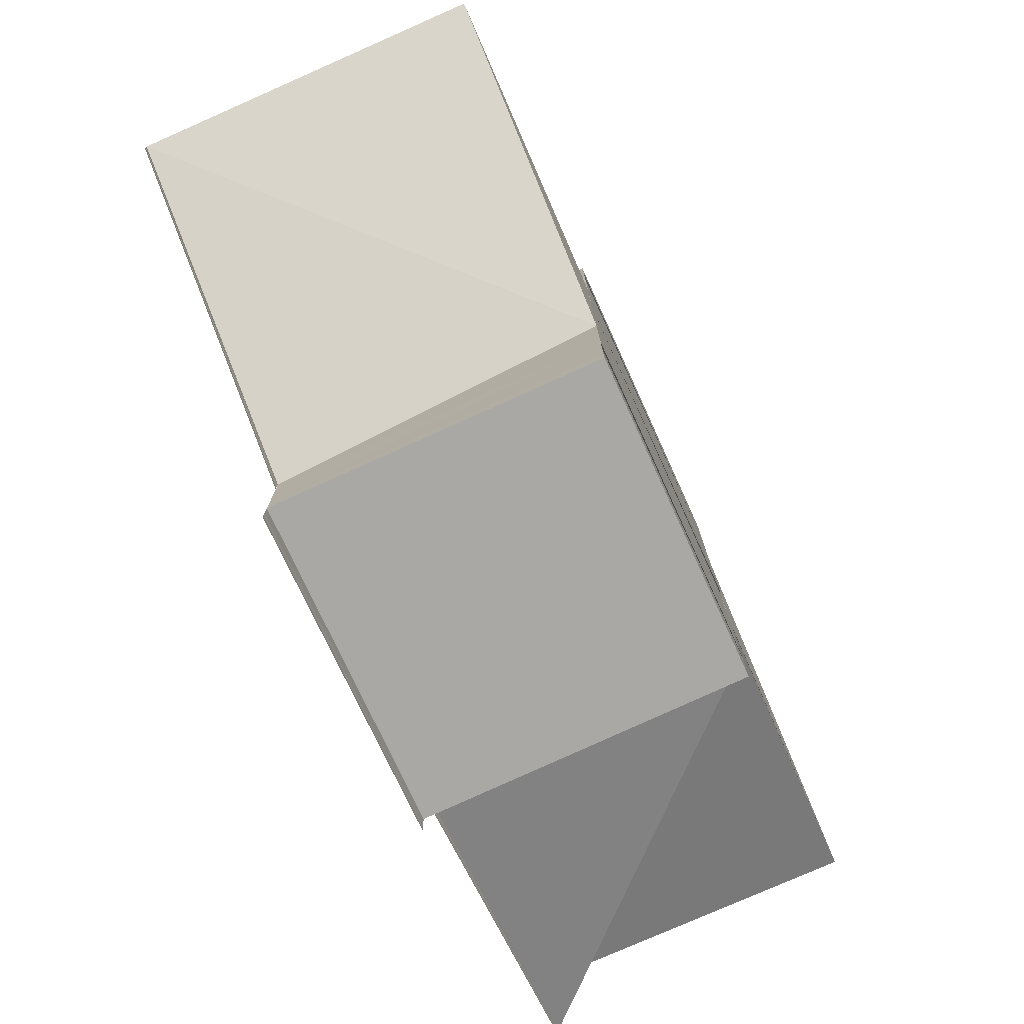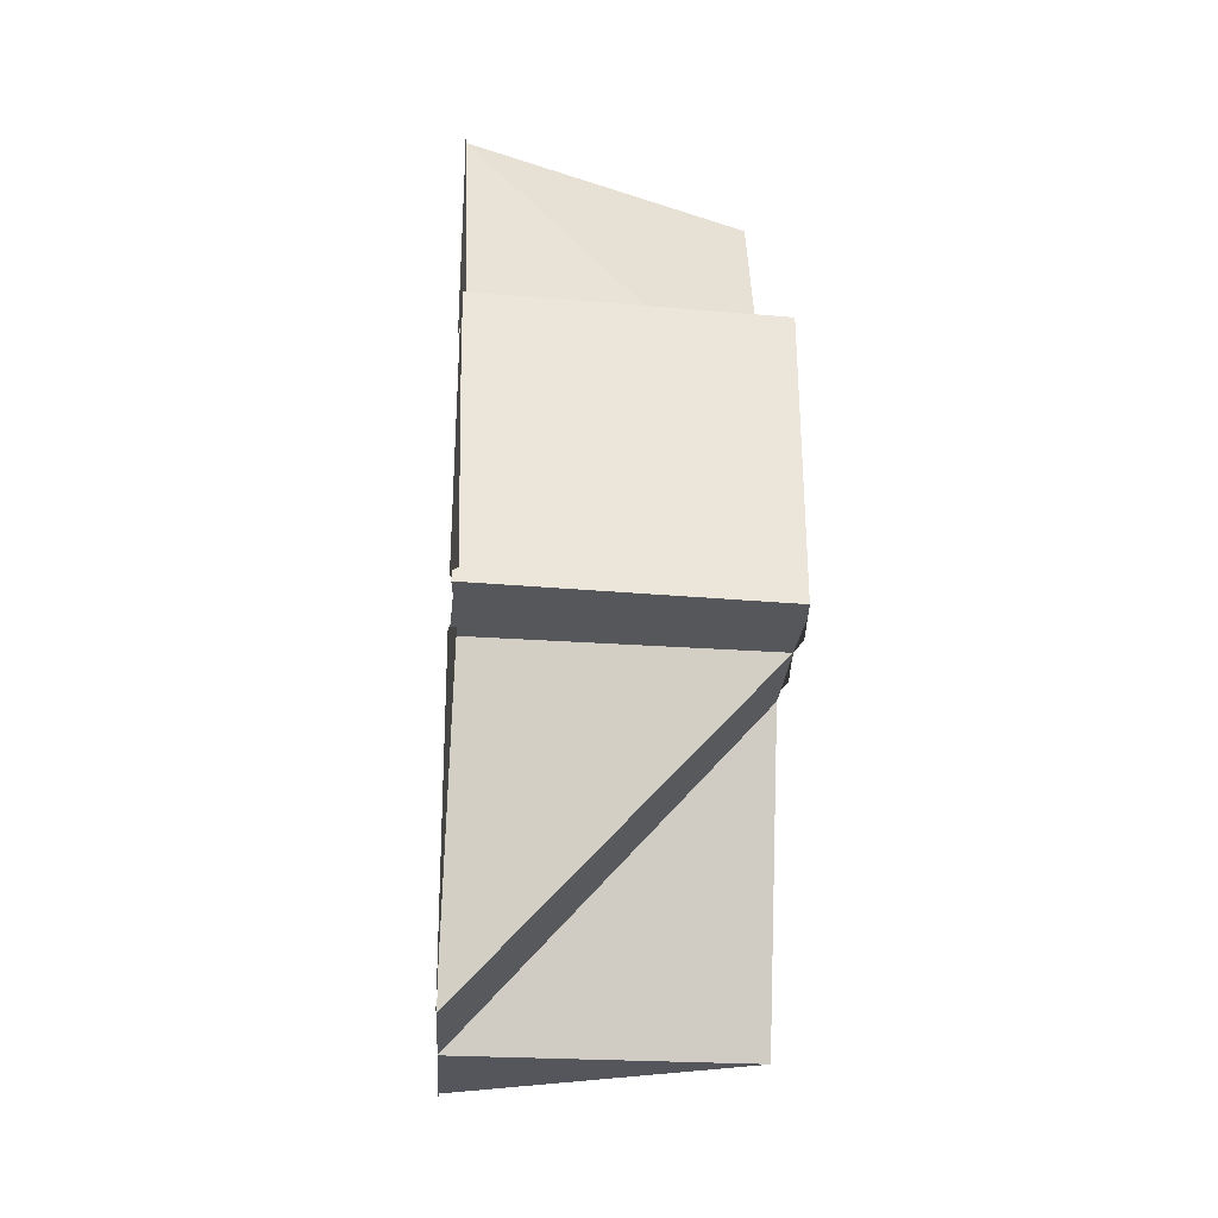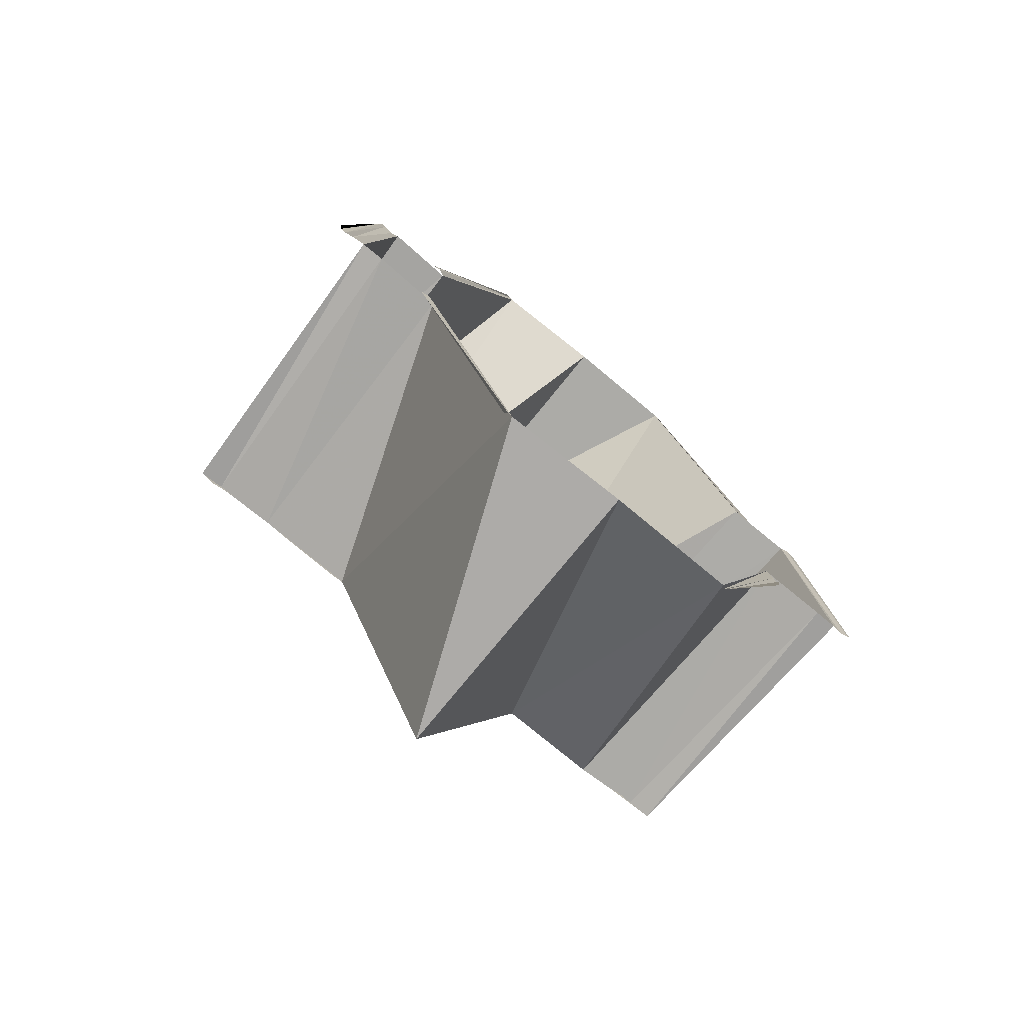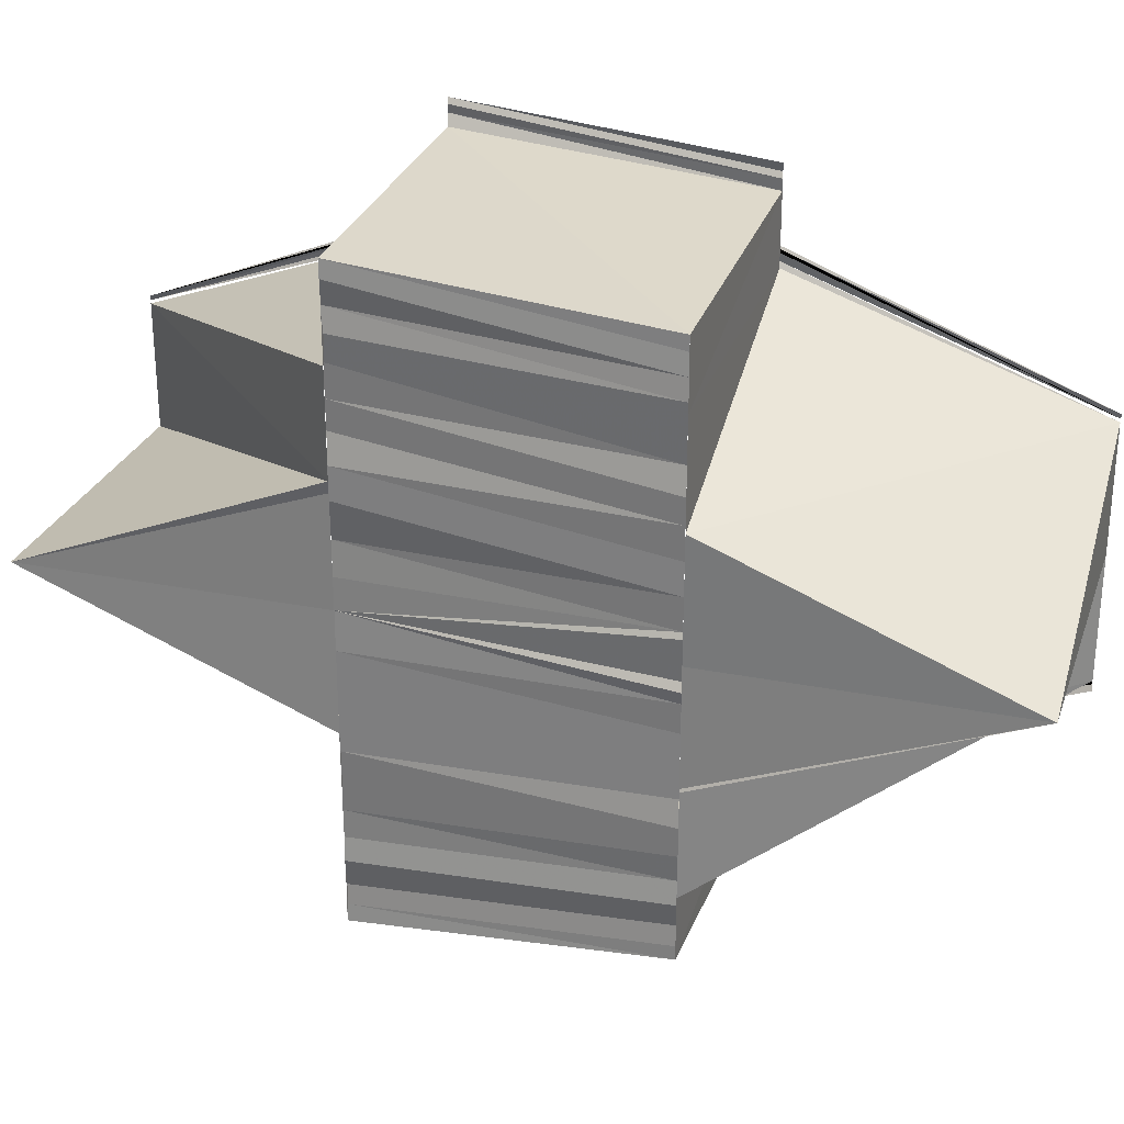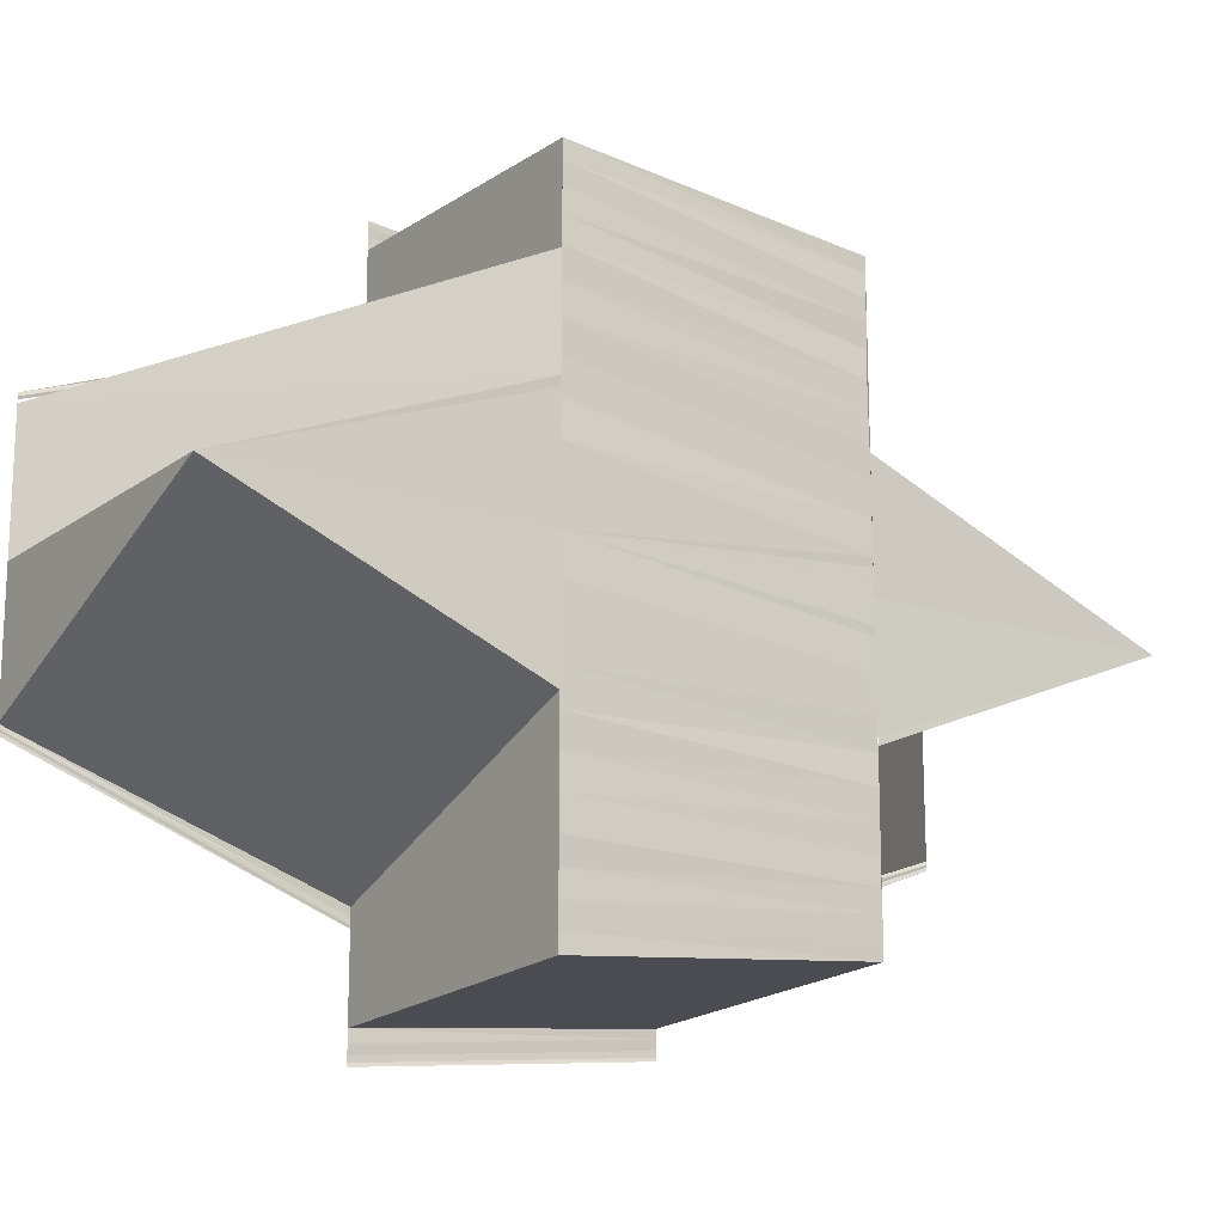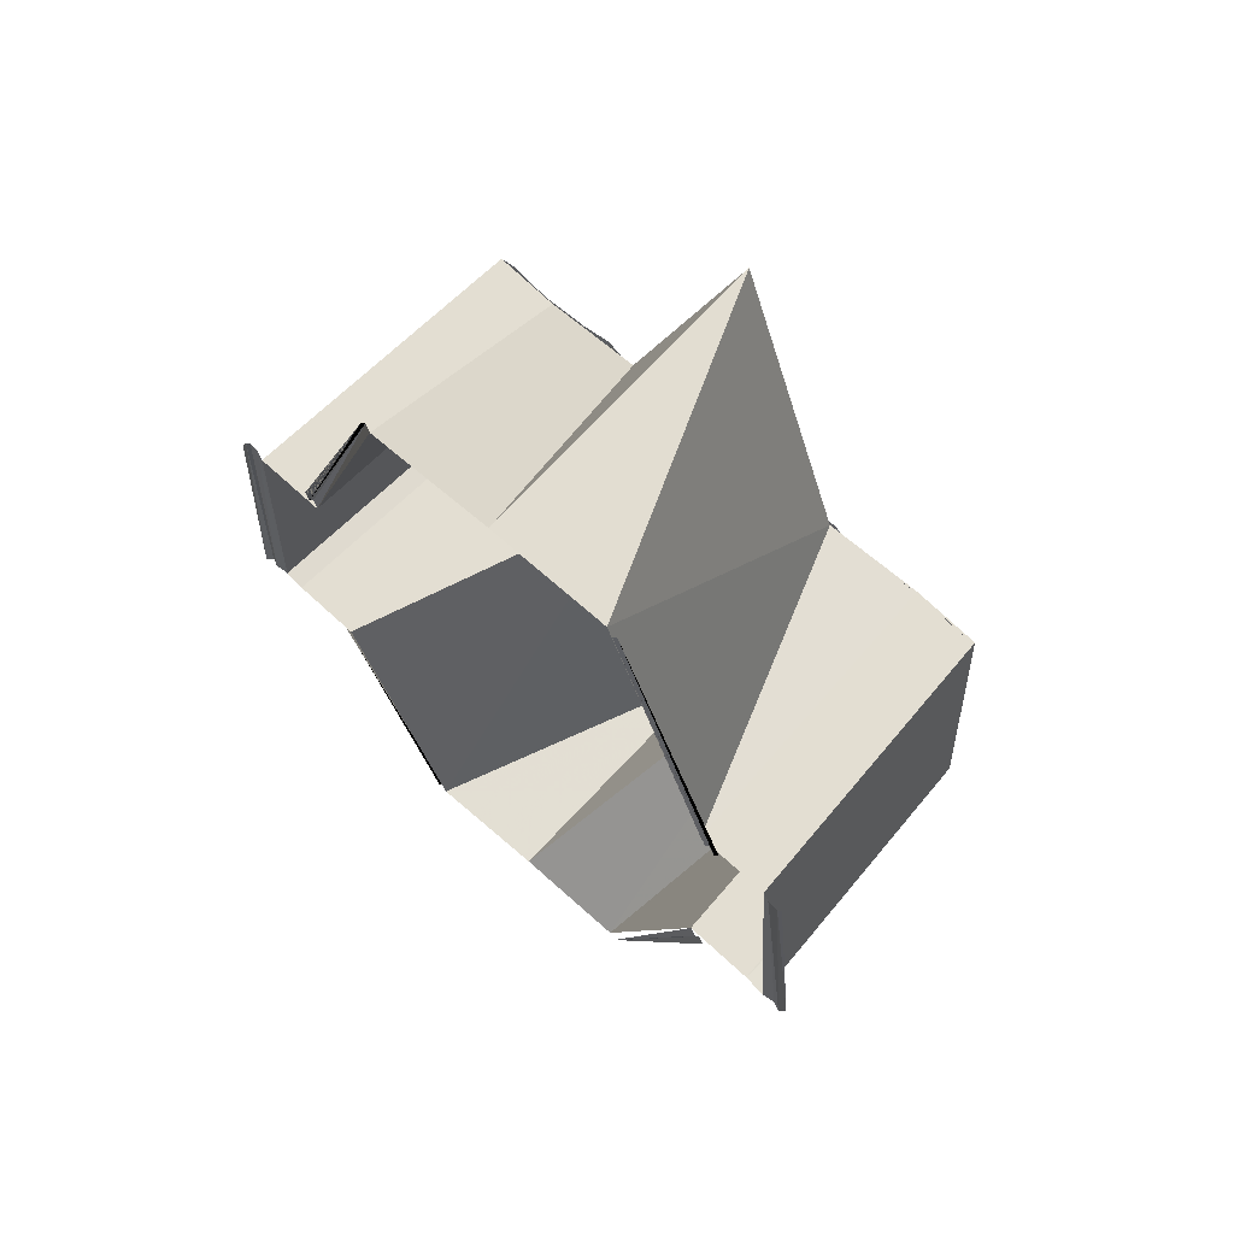
<metadata>
{"format":"obj","ext":"obj","renderer":"f3d","projection":"perspective","resolution":1024,"background":"white","views":[{"elev":-77.5,"azim":23.7,"up":"+Z"},{"elev":-26.8,"azim":-4.1,"up":"+Y"},{"elev":-77.0,"azim":-129.2,"up":"+Y"},{"elev":27.3,"azim":107.7,"up":"+Z"},{"elev":-16.3,"azim":55.2,"up":"+Z"},{"elev":67.6,"azim":-47.5,"up":"+Y"}]}
</metadata>
<code>
o 13407
v 2244 1854 10.11
v 2244 1854 10.11
v 2244 1854 10.11
v 2244 1854 10.11
v 2244 1854 10.11
v 2244 1854 10.11
v 2244 1854 10.11
v 2244 1854 10.11
v 2244 1854 10.11
v 2244 1854 10.11
v 2244 1854 10.11
v 2244 1854 10.11
v 2244 1854 10.11
v 2244 1854 10.11
v 2244 1854 10.11
v 2244 1854 10.11
v 2244 1854 10.11
v 2244 1854 10.11
v 2244 1854 10.11
v 2244 1854 10.12
v 2244 1854 10.12
v 2244 1854 10.11
v 2244 1854 10.12
v 2244 1854 10.12
v 2244 1854 10.11
v 2244 1854 10.12
v 2244 1854 10.12
v 2244 1854 10.11
v 2244 1854 10.12
v 2244 1854 10.12
v 2244 1854 10.12
v 2244 1854 10.12
v 2244 1854 10.12
v 2244 1854 10.12
v 2244 1854 10.12
v 2244 1854 10.12
v 2244 1854 10.12
v 2244 1854 10.13
v 2244 1854 10.13
v 2244 1854 10.13
v 2244 1854 10.13
v 2244 1854 10.13
v 2244 1854 10.13
v 2244 1854 10.13
v 2244 1854 10.13
v 2244 1854 10.13
v 2244 1854 10.13
v 2244 1854 10.12
v 2244 1854 10.12
v 2244 1854 10.13
v 2244 1854 10.12
v 2244 1854 10.13
v 2244 1854 10.13
v 2244 1854 10.13
v 2244 1854 10.13
v 2244 1854 10.13
v 2244 1854 10.13
v 2244 1854 10.13
v 2244 1854 10.13
v 2244 1854 10.13
v 2244 1854 10.13
v 2244 1854 10.13
v 2244 1854 10.13
v 2244 1854 10.12
v 2244 1854 10.12
v 2244 1854 10.13
v 2244 1854 10.12
v 2244 1854 10.12
v 2244 1854 10.12
v 2244 1854 10.12
v 2244 1854 10.12
v 2244 1854 10.12
v 2244 1854 10.12
v 2244 1854 10.12
v 2244 1854 10.12
v 2244 1854 10.12
v 2244 1854 10.11
v 2244 1854 10.11
v 2244 1854 10.12
v 2244 1854 10.11
v 2244 1854 10.11
v 2244 1854 10.12
v 2244 1854 10.11
v 2244 1854 10.12
v 2244 1854 10.12
v 2244 1854 10.11
v 2244 1854 10.12
v 2244 1854 10.11
v 2244 1854 10.11
v 2244 1854 10.11
v 2244 1854 10.11
v 2244 1854 10.11
v 2244 1854 10.11
v 2244 1854 10.11
v 2244 1854 10.11
v 2244 1854 10.11
v 2244 1854 10.11
v 2244 1854 10.11
v 2244 1854 10.11
v 2244 1854 10.11
v 2244 1854 10.11
v 2244 1854 10.11
v 2244 1854 10.12
v 2244 1854 10.12
v 2244 1854 10.12
v 2244 1854 10.12
v 2244 1854 10.12
v 2244 1854 10.12
v 2244 1854 10.12
v 2244 1854 10.12
v 2244 1854 10.12
v 2244 1854 10.12
v 2244 1854 10.12
v 2244 1854 10.12
v 2244 1854 10.12
v 2244 1854 10.12
v 2244 1854 10.12
v 2244 1854 10.12
v 2244 1854 10.12
v 2244 1854 10.12
v 2244 1854 10.12
v 2244 1854 10.12
v 2244 1854 10.13
v 2244 1854 10.12
v 2244 1854 10.13
v 2244 1854 10.13
v 2244 1854 10.13
v 2244 1854 10.13
v 2244 1854 10.13
v 2244 1854 10.13
v 2244 1854 10.13
v 2244 1854 10.13
v 2244 1854 10.13
v 2244 1854 10.13
v 2244 1854 10.13
v 2244 1854 10.13
v 2244 1854 10.12
v 2244 1854 10.13
v 2244 1854 10.13
v 2244 1854 10.12
v 2244 1854 10.13
v 2244 1854 10.12
v 2244 1854 10.11
v 2244 1854 10.11
v 2244 1854 10.11
v 2244 1854 10.11
v 2244 1854 10.11
v 2244 1854 10.13
v 2244 1854 10.13
v 2244 1854 10.13
v 2244 1854 10.13
v 2244 1854 10.13
f 1 2 3
f 3 2 4
f 3 4 5
f 5 4 6
f 5 6 7
f 7 6 8
f 7 8 9
f 10 8 11
f 11 12 13
f 14 9 15
f 15 16 17
f 18 14 15
f 19 14 18
f 20 19 18
f 21 19 20
f 21 22 19
f 23 21 20
f 24 22 21
f 24 25 22
f 26 21 23
f 27 25 24
f 27 28 25
f 29 28 27
f 23 20 30
f 31 26 32
f 33 23 30
f 34 35 33
f 36 26 37
f 38 36 37
f 39 36 38
f 40 39 38
f 41 39 40
f 42 41 40
f 43 41 44
f 45 46 43
f 47 48 39
f 47 49 48
f 50 49 47
f 50 51 49
f 52 51 50
f 53 51 52
f 54 46 55
f 54 56 46
f 57 56 54
f 57 58 56
f 59 58 57
f 60 55 61
f 61 62 63
f 64 60 61
f 65 60 64
f 65 66 60
f 67 65 64
f 68 65 67
f 67 64 69
f 70 67 69
f 71 72 70
f 73 68 74
f 75 68 76
f 77 75 76
f 78 79 77
f 80 12 77
f 81 82 12
f 83 82 84
f 81 85 82
f 86 85 81
f 86 87 85
f 88 87 86
f 89 80 90
f 91 92 89
f 89 90 93
f 93 90 94
f 93 94 95
f 95 94 96
f 95 96 97
f 97 96 98
f 97 98 99
f 99 98 100
f 99 100 101
f 101 100 102
f 101 102 103
f 103 102 104
f 103 104 105
f 105 104 106
f 105 106 107
f 107 106 108
f 107 108 109
f 109 108 110
f 109 110 30
f 110 111 30
f 111 112 30
f 112 69 30
f 69 113 30
f 113 114 30
f 114 115 30
f 115 116 30
f 115 117 116
f 118 117 115
f 118 119 117
f 120 119 118
f 120 121 119
f 122 121 120
f 122 123 121
f 124 123 122
f 124 125 123
f 126 125 124
f 126 127 125
f 128 127 126
f 128 129 127
f 130 129 128
f 130 131 129
f 132 131 130
f 132 133 131
f 134 133 132
f 134 42 133
f 135 136 134
f 137 138 139
f 137 139 140
f 140 139 141
f 140 141 142
f 142 141 66
f 143 144 145
f 145 146 147
f 148 149 150
f 150 151 152

</code>
